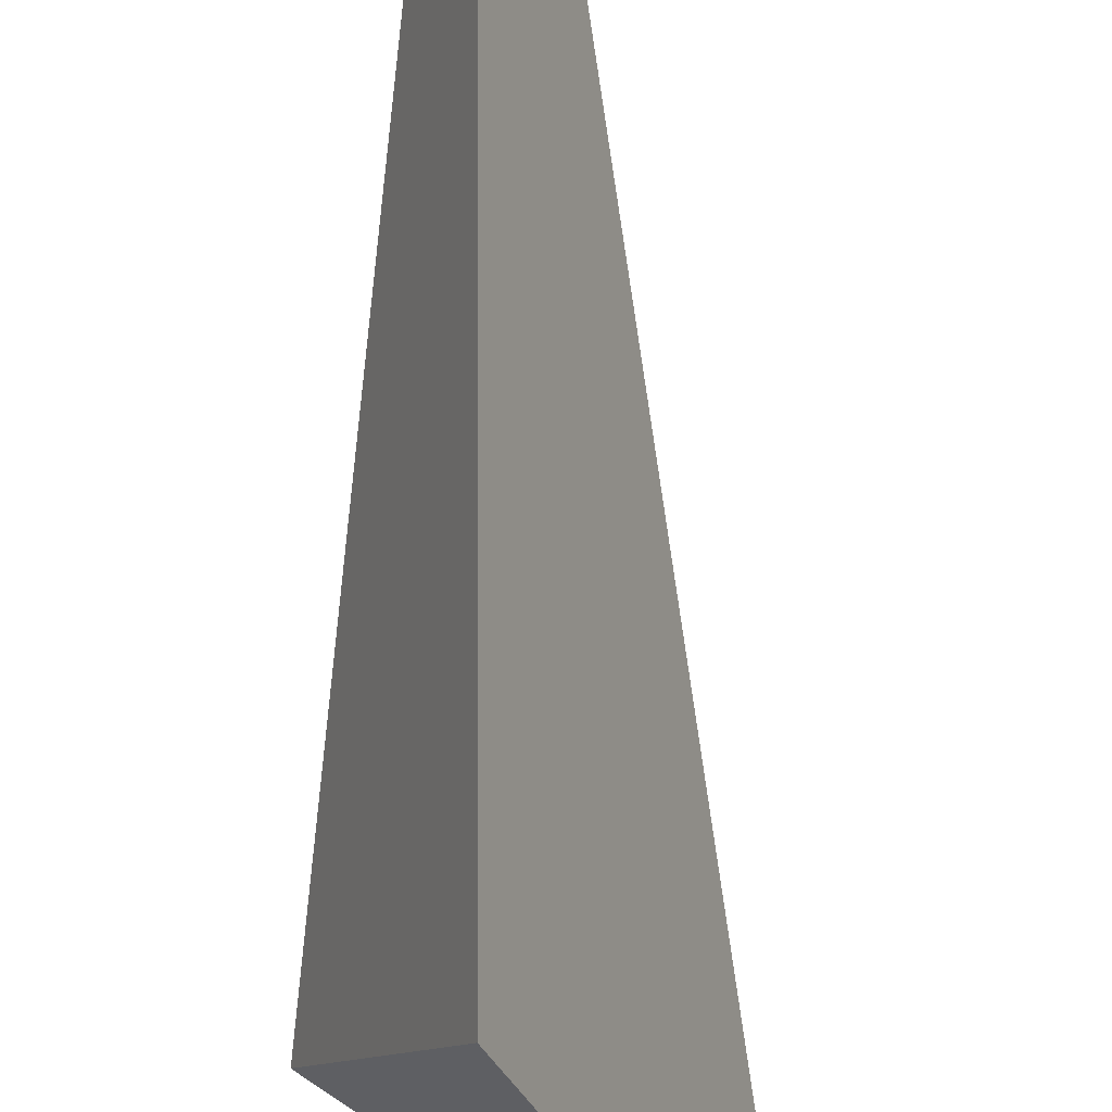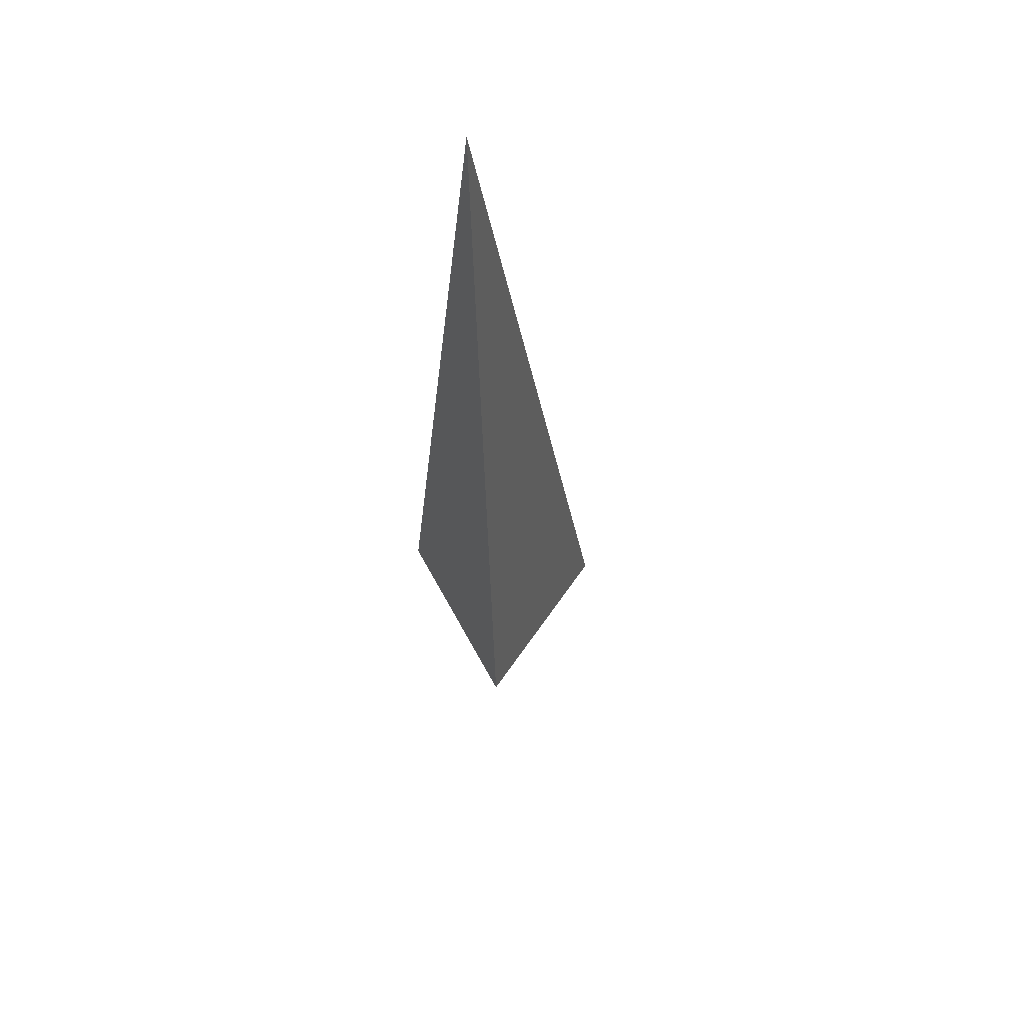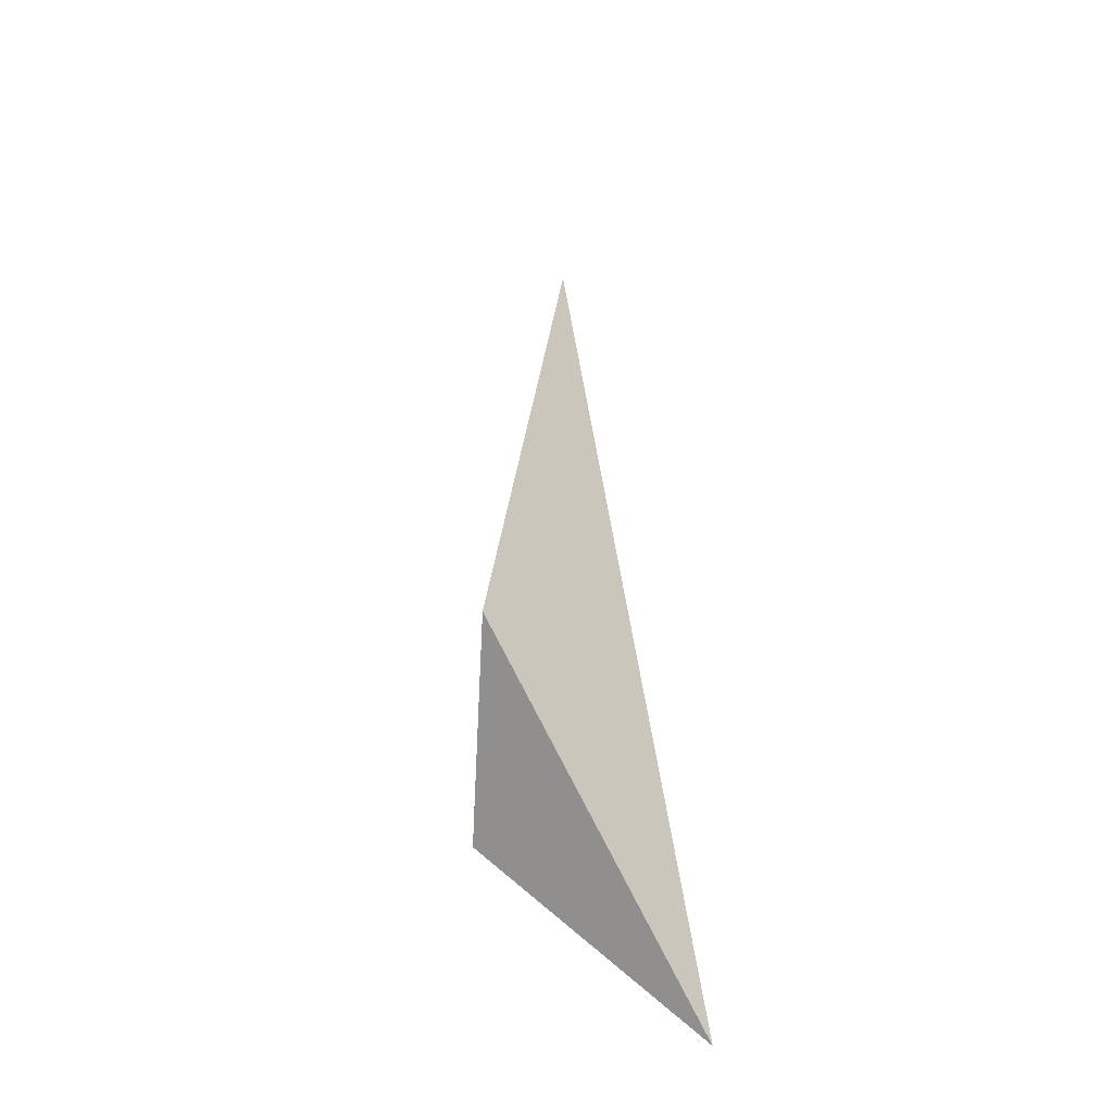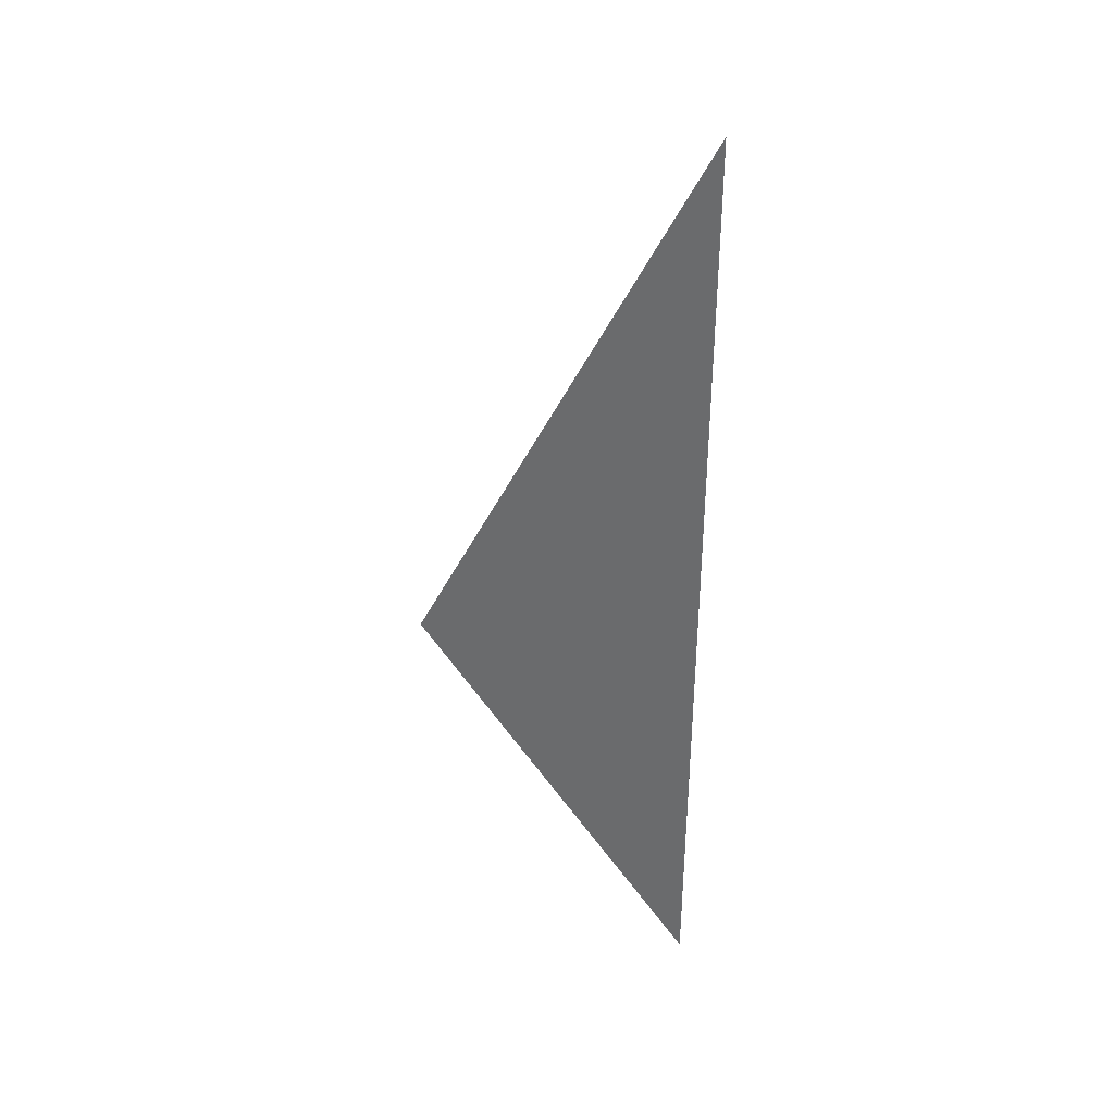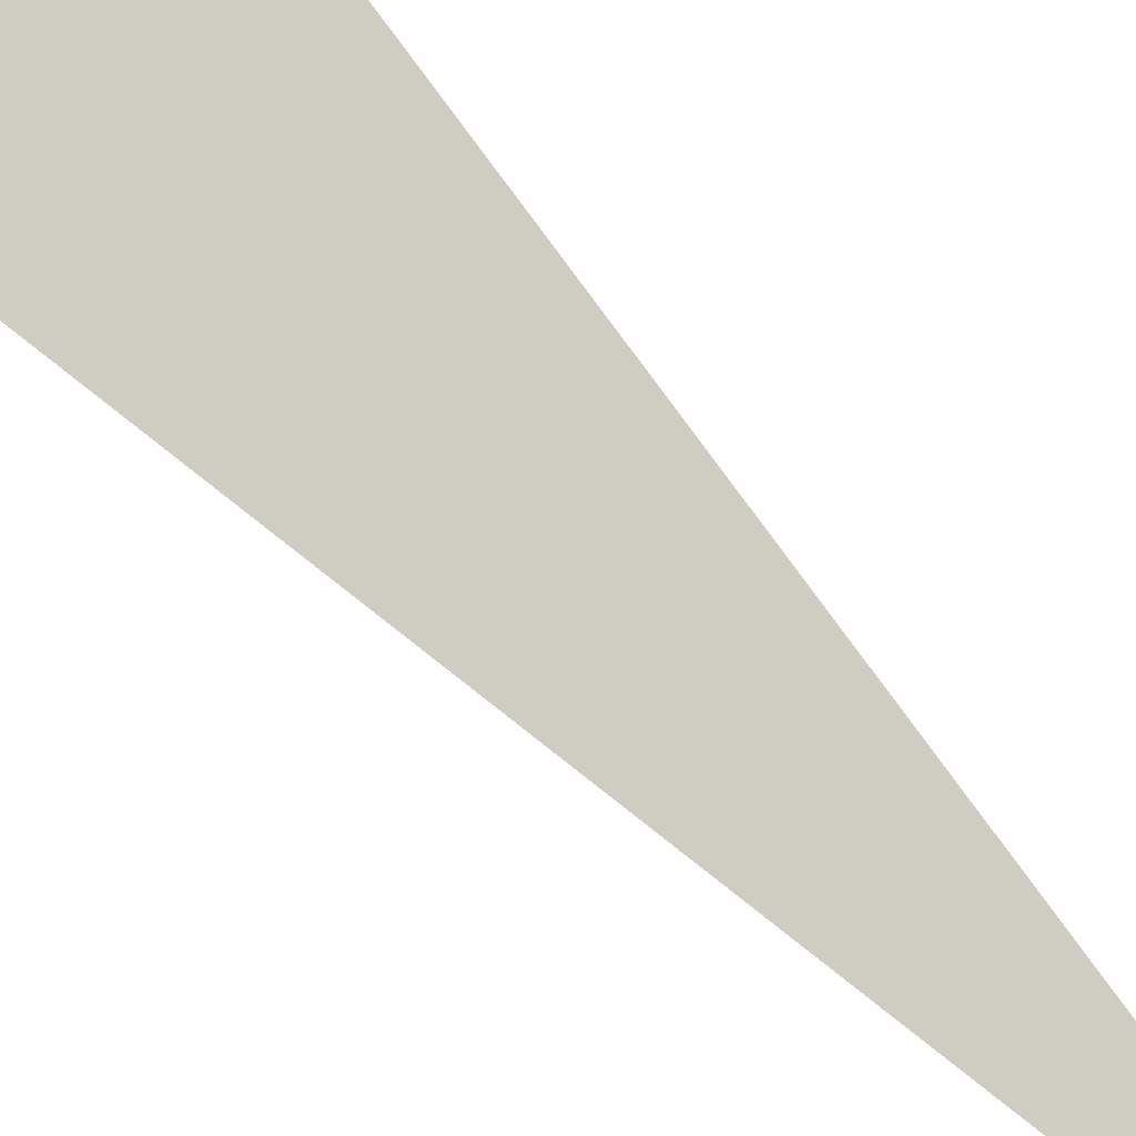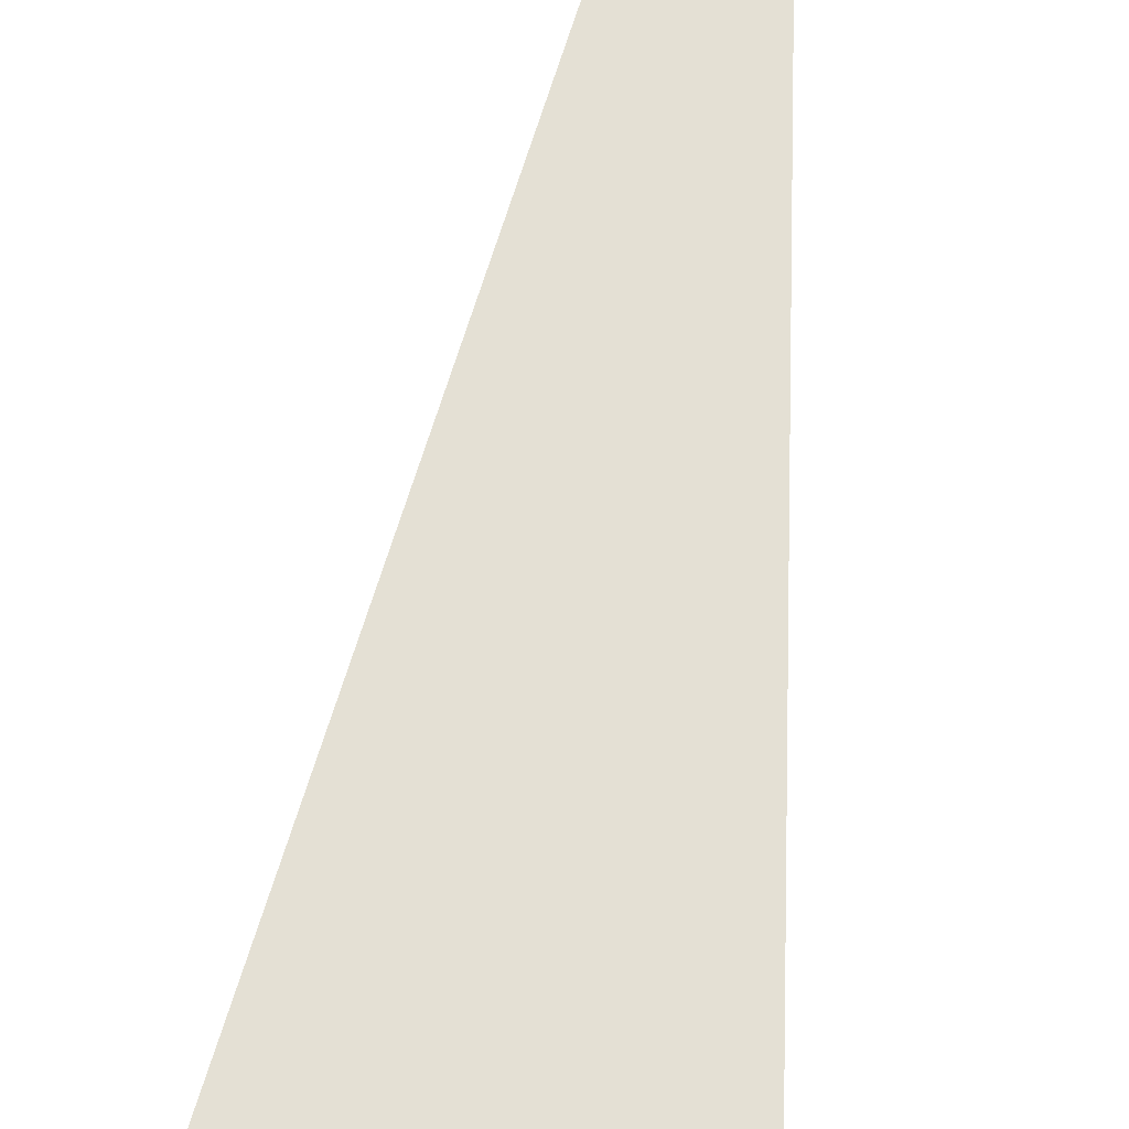
<metadata>
{"format":"obj","ext":"obj","renderer":"f3d","projection":"perspective","resolution":1024,"background":"white","views":[{"elev":-69.5,"azim":-0.2,"up":"+Y"},{"elev":62.6,"azim":-4.0,"up":"+Z"},{"elev":-29.6,"azim":15.4,"up":"+Z"},{"elev":41.3,"azim":96.4,"up":"+Z"},{"elev":73.4,"azim":-44.1,"up":"+Y"},{"elev":63.5,"azim":-172.3,"up":"+Y"}]}
</metadata>
<code>
g LOD2_Texture
v -1.353 -0.8546 11.42
v -2.965 -1.887 -3.268
v -1.301 -6.734 -0.6498
v 1.509 -0.6866 -7.27
v -1.353 -0.8546 11.42
v -1.301 -6.734 -0.6498
v 1.509 -0.6866 -7.27
v -1.301 -6.734 -0.6498
v -2.965 -1.887 -3.268
v 1.509 -0.6866 -7.27
v -2.965 -1.887 -3.268
v -1.353 -0.8546 11.42
f 1 2 3
f 4 5 6
f 7 8 9
f 10 11 12

</code>
